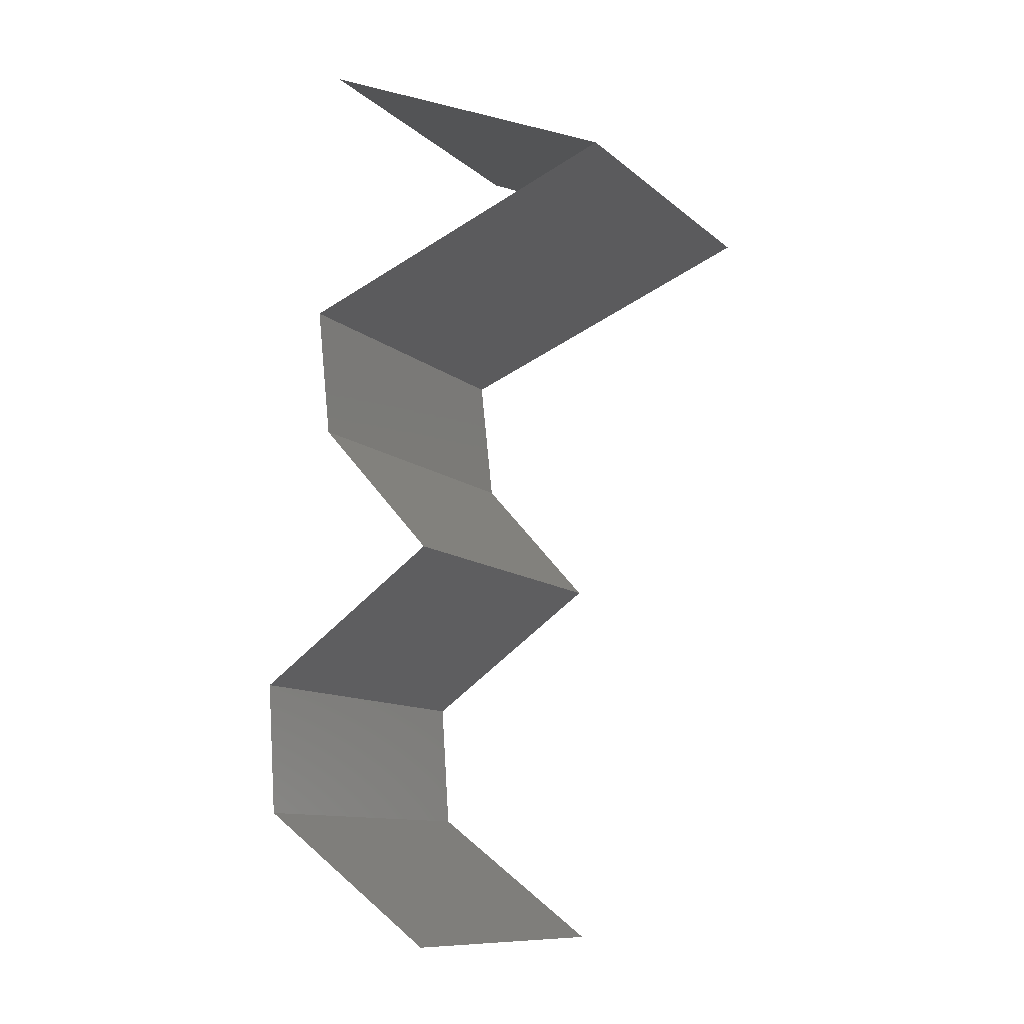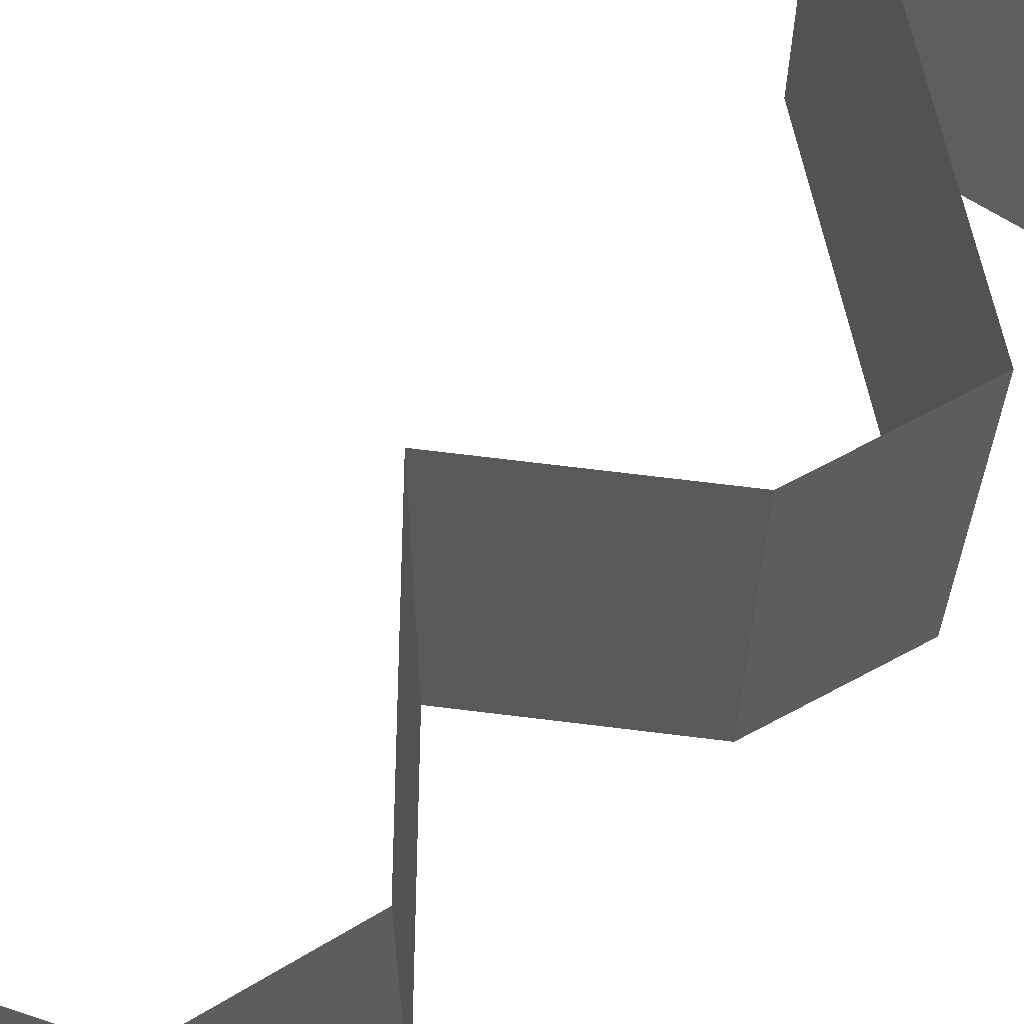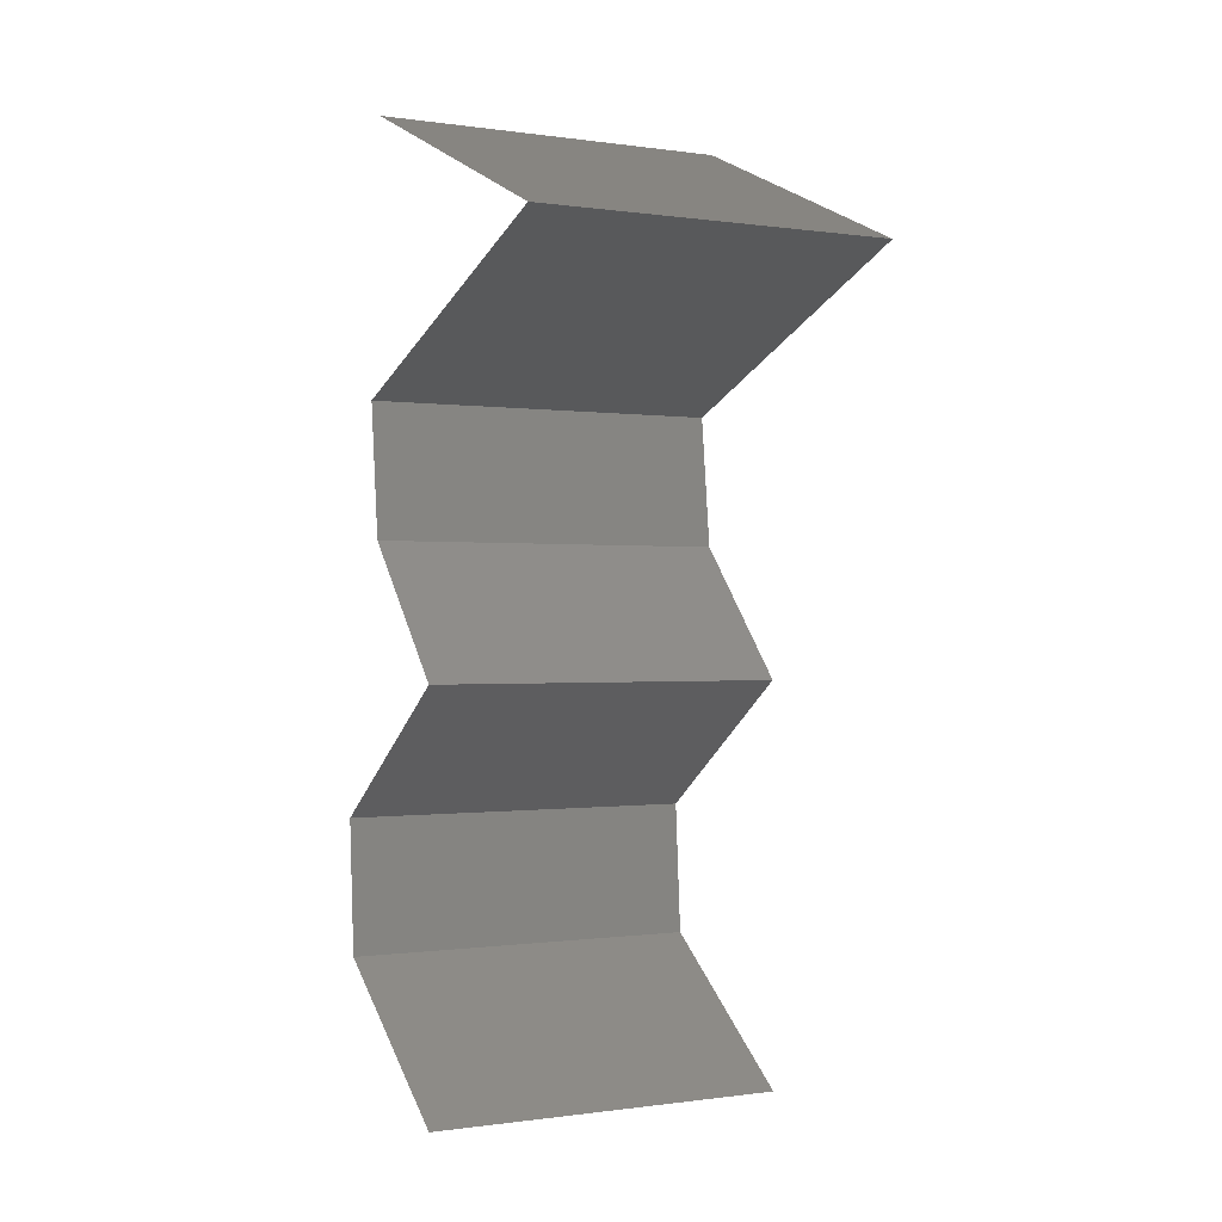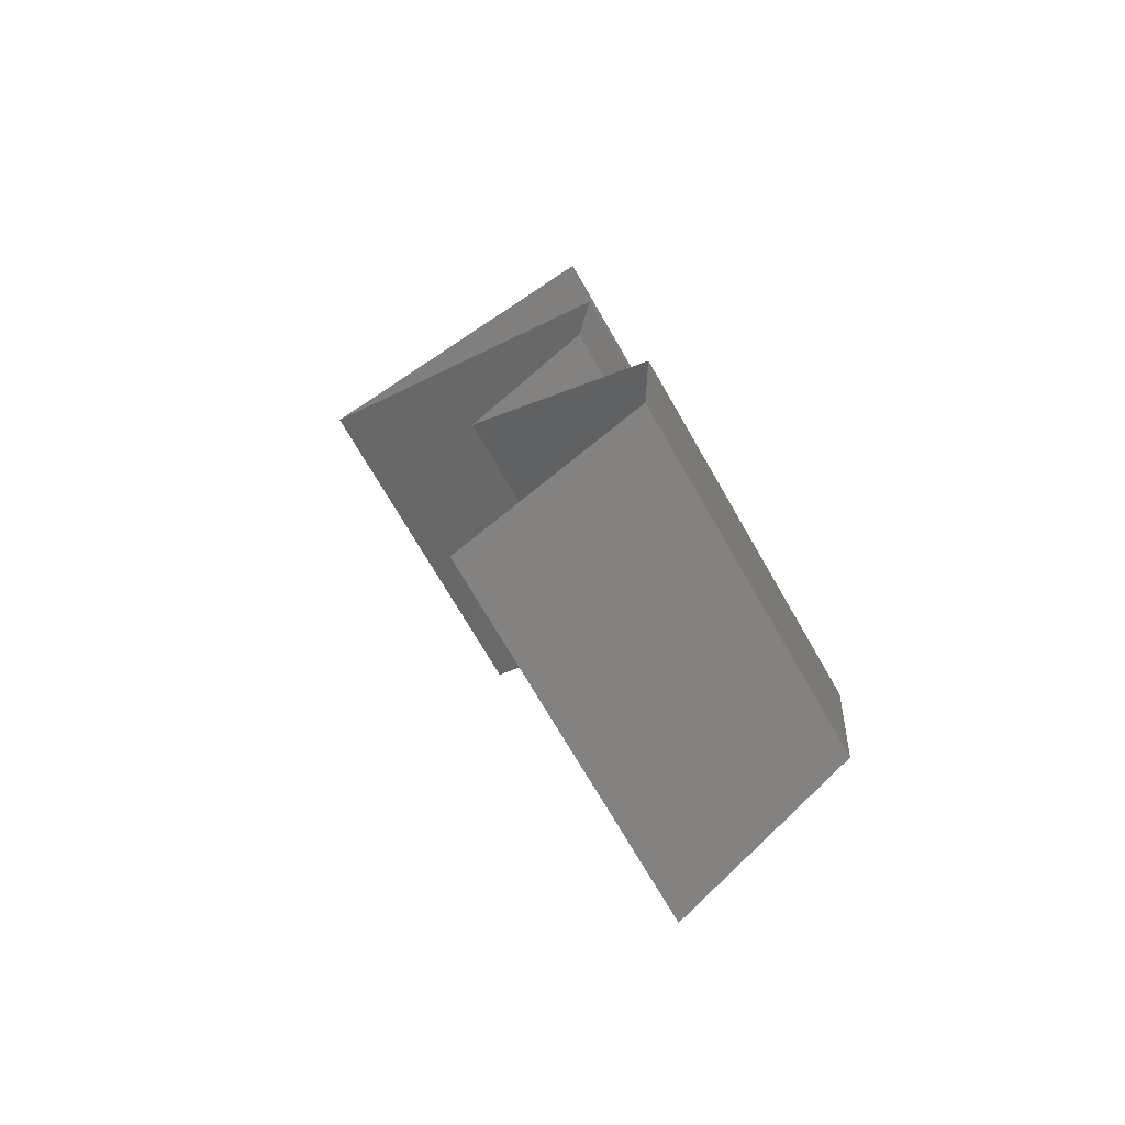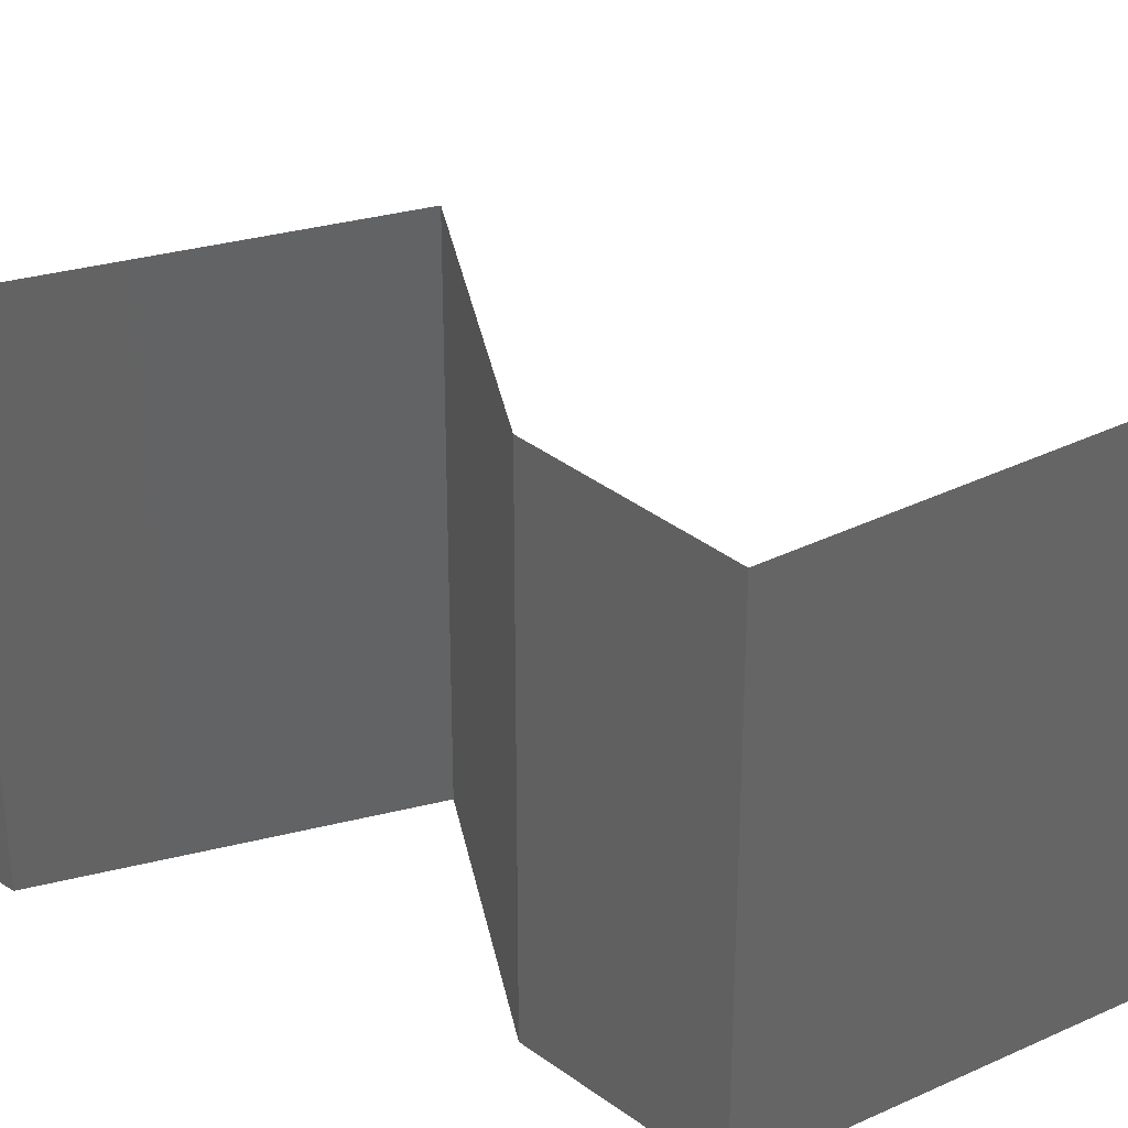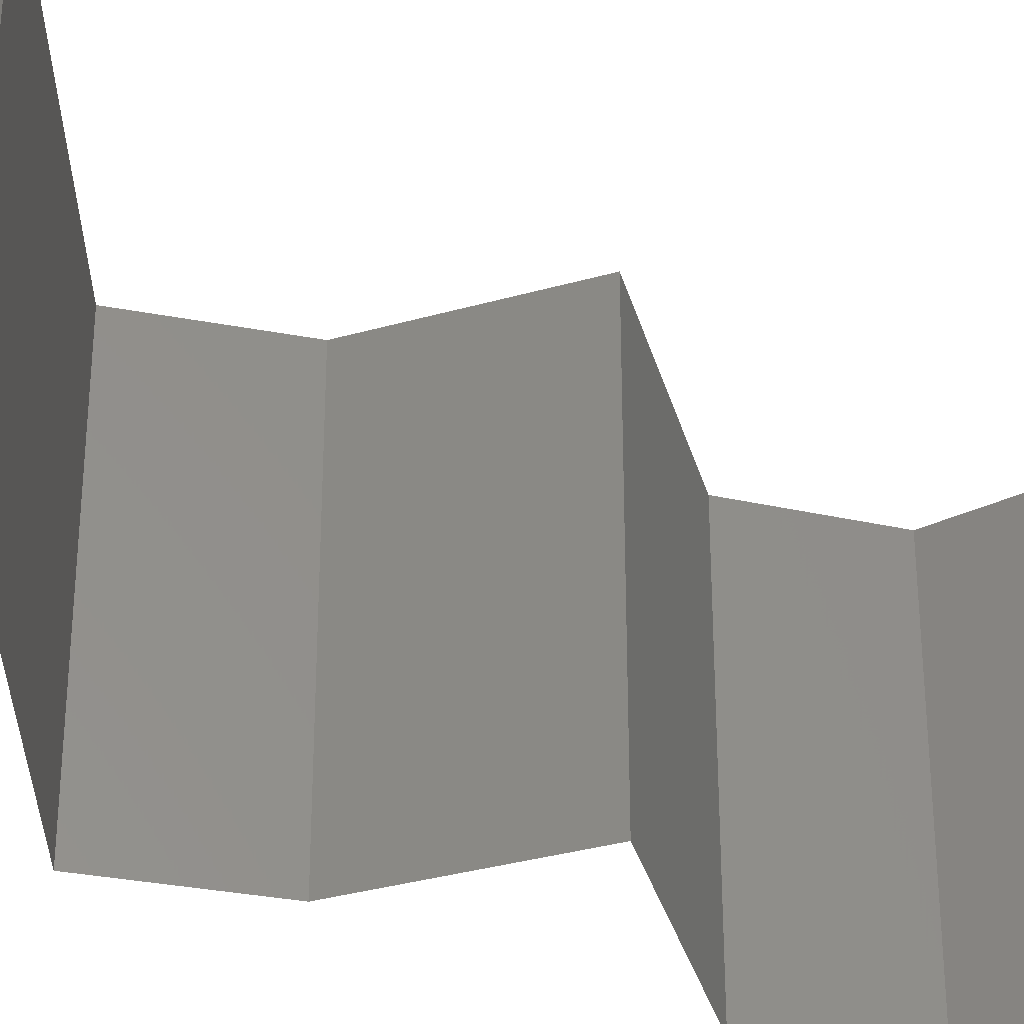
<metadata>
{"format":"stl","ext":"stl","renderer":"f3d","projection":"perspective","resolution":1024,"background":"white","views":[{"elev":-11.0,"azim":-152.2,"up":"+Y"},{"elev":67.4,"azim":55.4,"up":"+Z"},{"elev":-0.4,"azim":-118.7,"up":"+Y"},{"elev":-71.5,"azim":29.9,"up":"+Y"},{"elev":38.6,"azim":127.0,"up":"+Z"},{"elev":-34.2,"azim":-110.6,"up":"+Z"}]}
</metadata>
<code>
# stl→obj: 46 verts, 64 faces
v 0.03246 0.05835 0
v 0.02393 0.0547 0
v 0.02554 0.05539 0.007674
v 0.03246 0.05835 0.01
v 0.0154 0.05106 0.01
v 0.0154 0.05106 0.02
v 0.02171 0.05376 0.0132
v 0.02393 0.0547 0.02
v 0.03246 0.05835 0.02
v 0.02728 0.05614 0.01422
v 0.0154 0.05106 0
v 0.01966 0.05288 0.005
v 0.02447 0.04741 0
v 0.02236 0.04826 0.007555
v 0.03354 0.04376 0.01
v 0.03354 0.04376 0.02
v 0.02694 0.04642 0.01296
v 0.02447 0.04741 0.02
v 0.03354 0.04376 0
v 0.02857 0.04576 0.005453
v 0.02078 0.04889 0.01415
v 0.03274 0.03647 0.01
v 0.03314 0.04012 0.005
v 0.03274 0.03647 0.02
v 0.03314 0.04012 0.015
v 0.03274 0.03647 0
v 0.02949 0.03282 0.015
v 0.02624 0.02918 0
v 0.02624 0.02918 0.01
v 0.02949 0.03282 0.005
v 0.02624 0.02918 0.02
v 0.03646 0.02188 0.01
v 0.03135 0.02553 0.02
v 0.03135 0.02553 0
v 0.03646 0.02188 0
v 0.03646 0.02188 0.02
v 0.03596 0.01459 0
v 0.03621 0.01823 0.005
v 0.03596 0.01459 0.01
v 0.03621 0.01823 0.015
v 0.03596 0.01459 0.02
v 0.03108 0.01094 0
v 0.0262 0.007294 0.01
v 0.03108 0.01094 0.02
v 0.0262 0.007294 0
v 0.0262 0.007294 0.02
f 1 2 3
f 4 1 3
f 5 6 7
f 6 8 7
f 9 4 10
f 11 5 12
f 8 9 10
f 2 11 12
f 5 7 12
f 7 3 12
f 10 4 3
f 3 2 12
f 10 3 7
f 8 10 7
f 11 13 14
f 5 11 14
f 15 16 17
f 16 18 17
f 19 15 20
f 6 5 21
f 13 19 20
f 18 6 21
f 15 17 20
f 21 5 14
f 17 14 20
f 14 13 20
f 21 14 17
f 18 21 17
f 22 15 23
f 24 16 25
f 15 22 25
f 19 26 23
f 15 19 23
f 16 15 25
f 26 22 23
f 22 24 25
f 24 22 27
f 28 29 30
f 22 26 30
f 29 31 27
f 22 29 27
f 26 28 30
f 31 24 27
f 29 22 30
f 32 33 29
f 34 32 29
f 34 29 28
f 29 33 31
f 32 34 35
f 33 32 36
f 35 37 38
f 32 39 40
f 41 36 40
f 39 32 38
f 32 35 38
f 36 32 40
f 37 39 38
f 39 41 40
f 42 43 39
f 43 44 39
f 42 39 37
f 39 44 41
f 43 42 45
f 44 43 46

</code>
